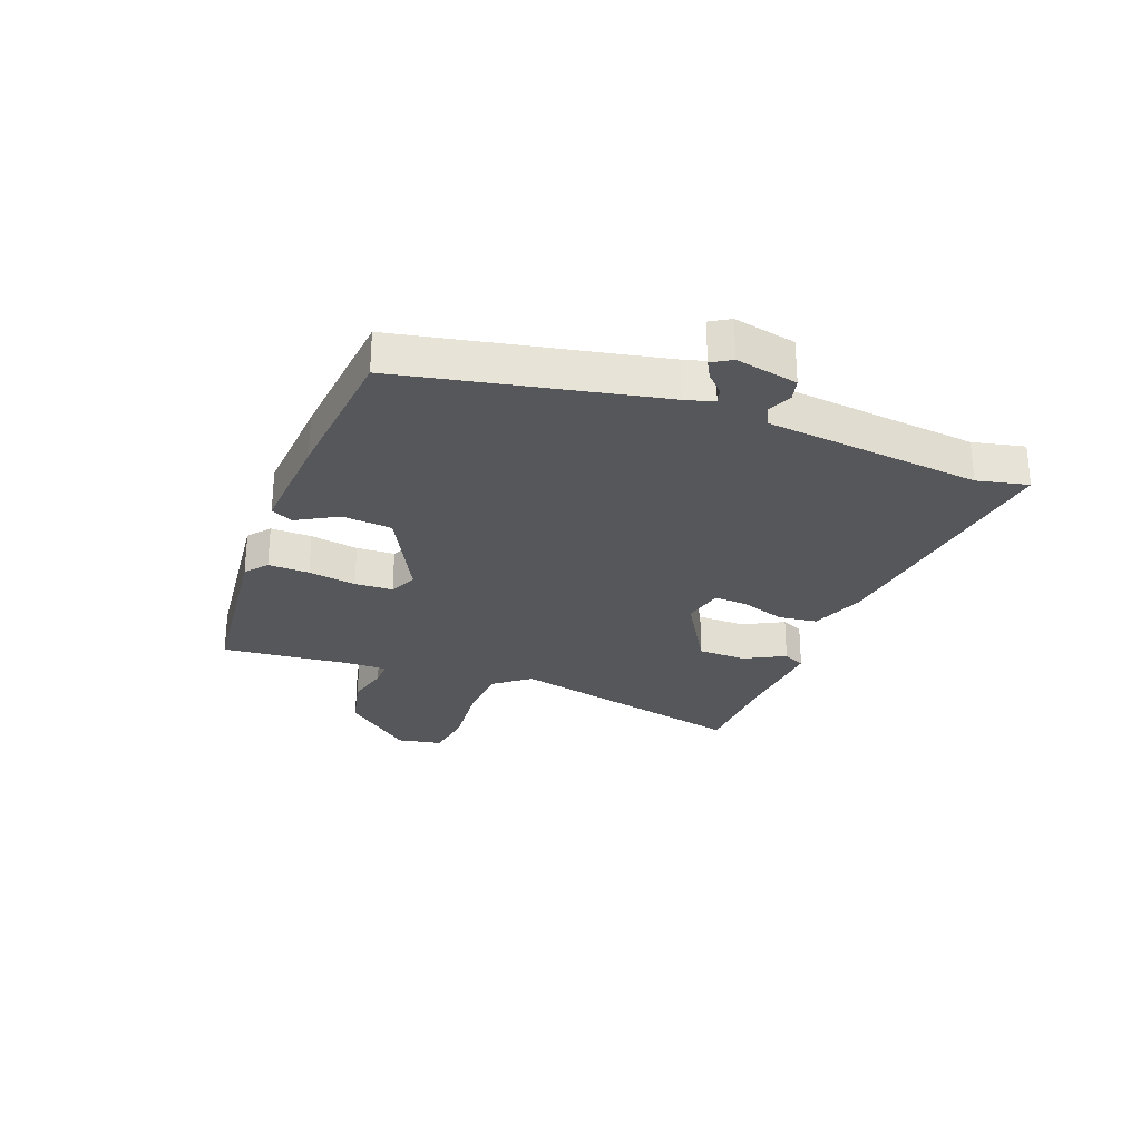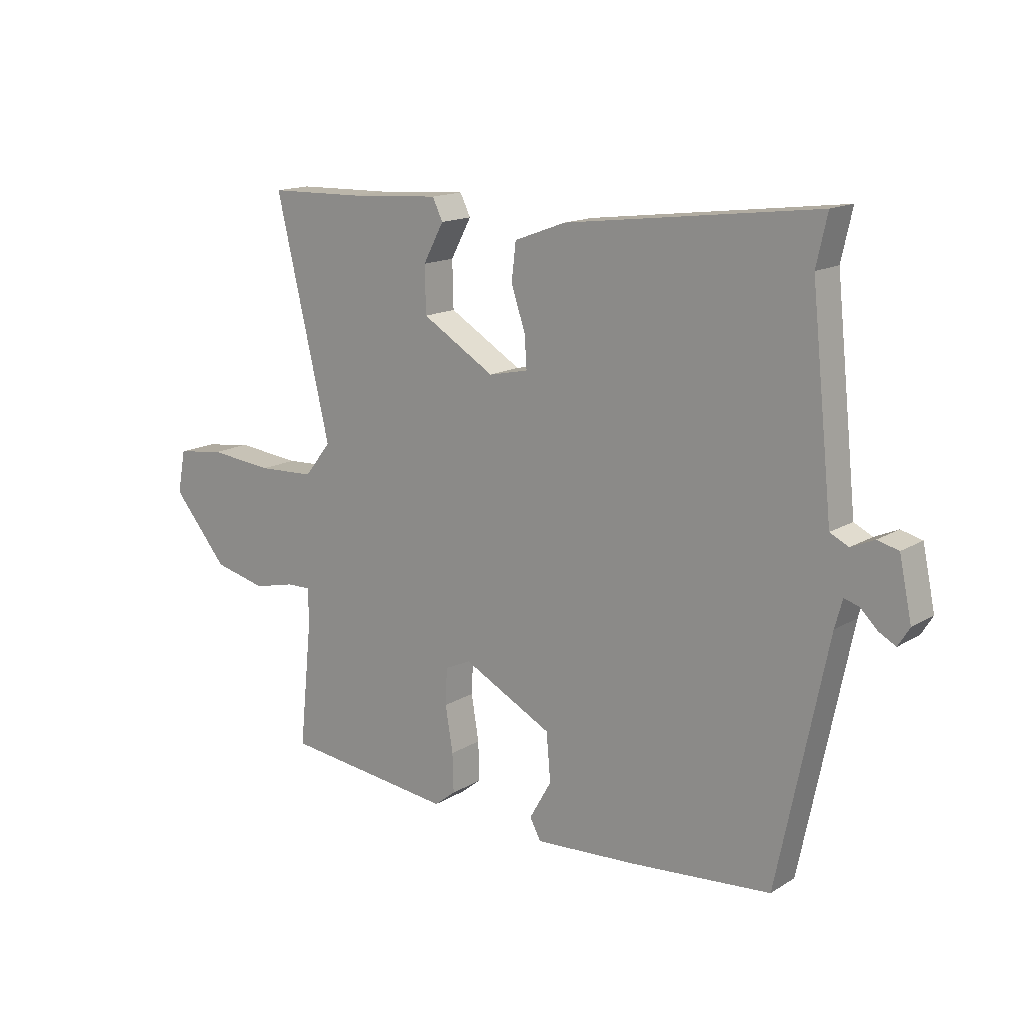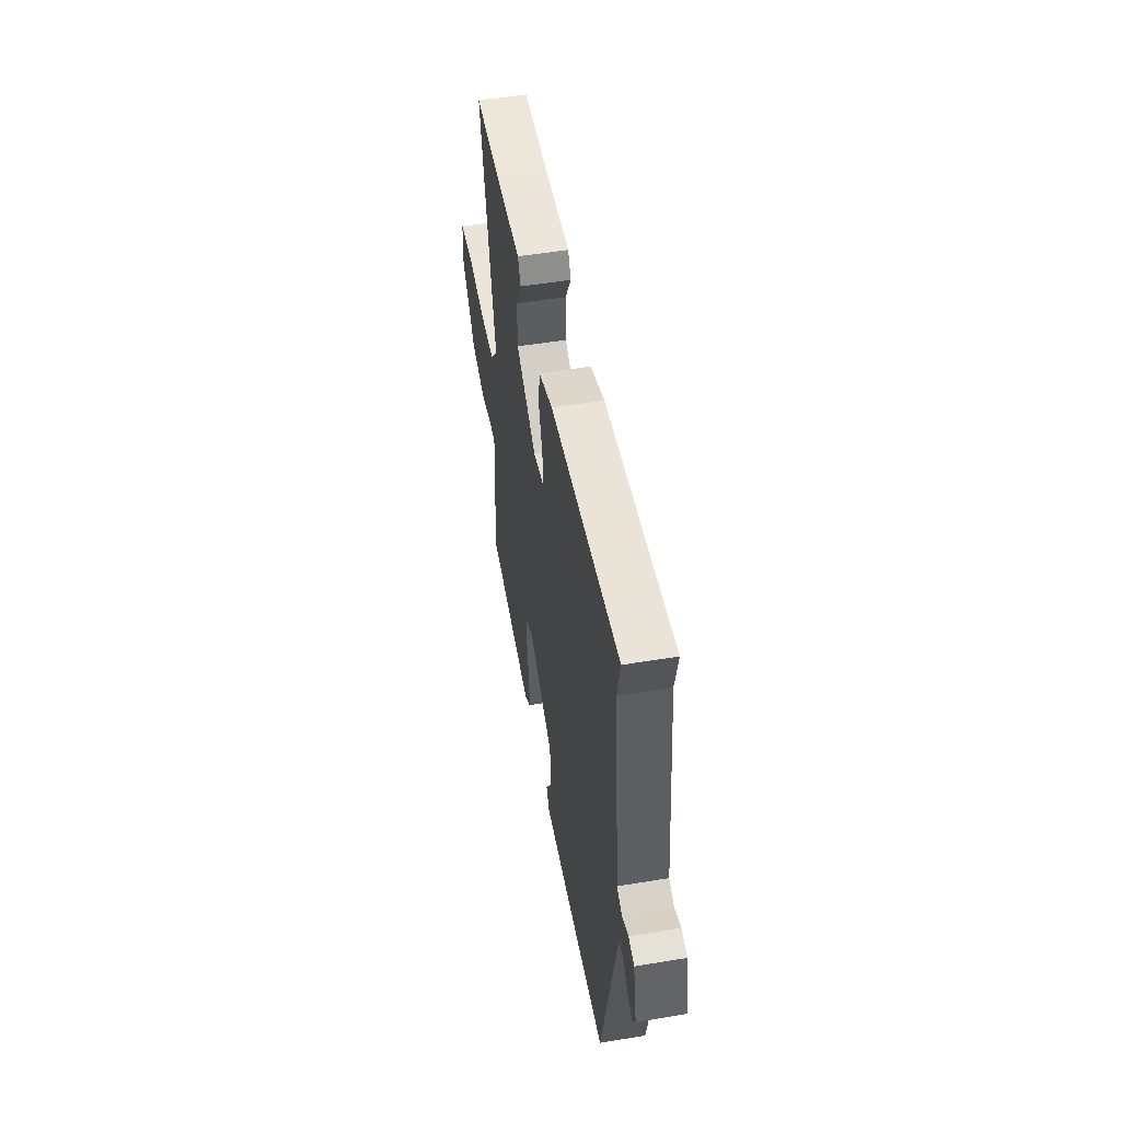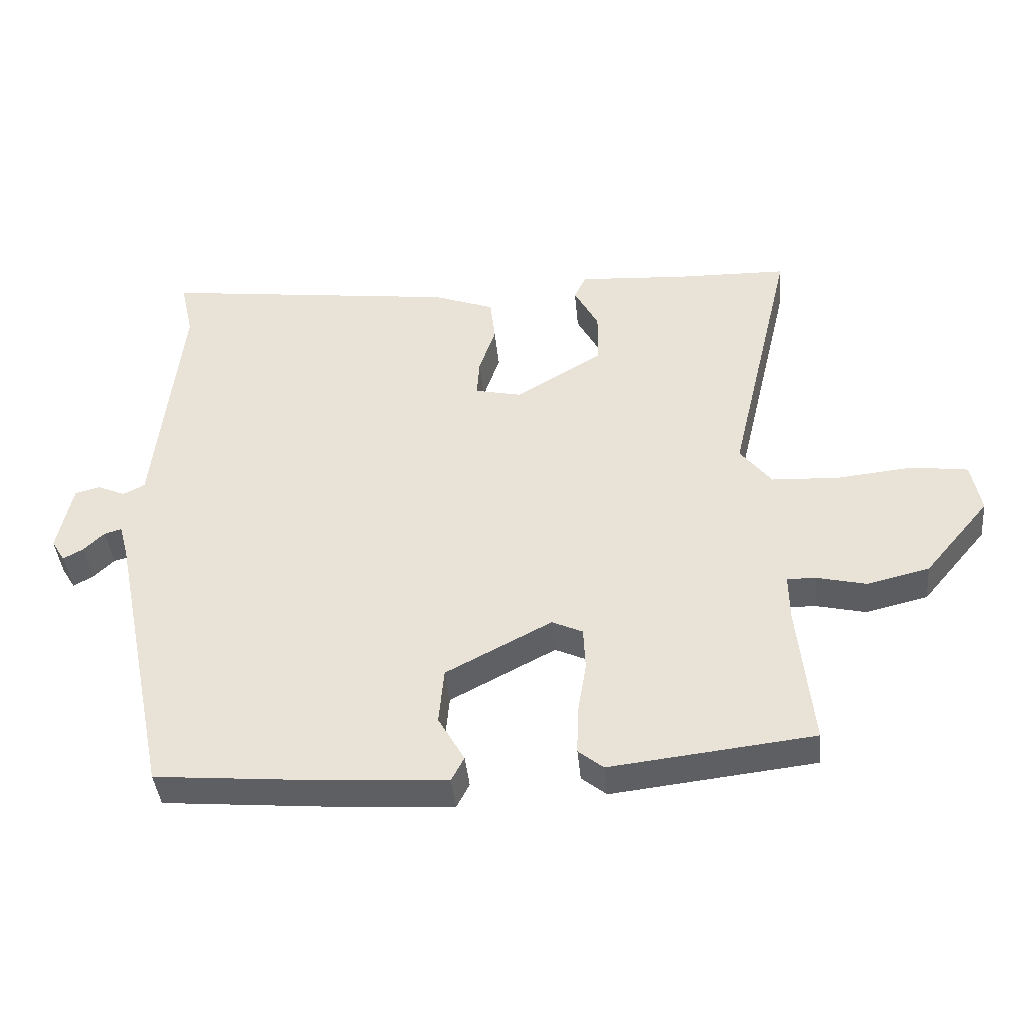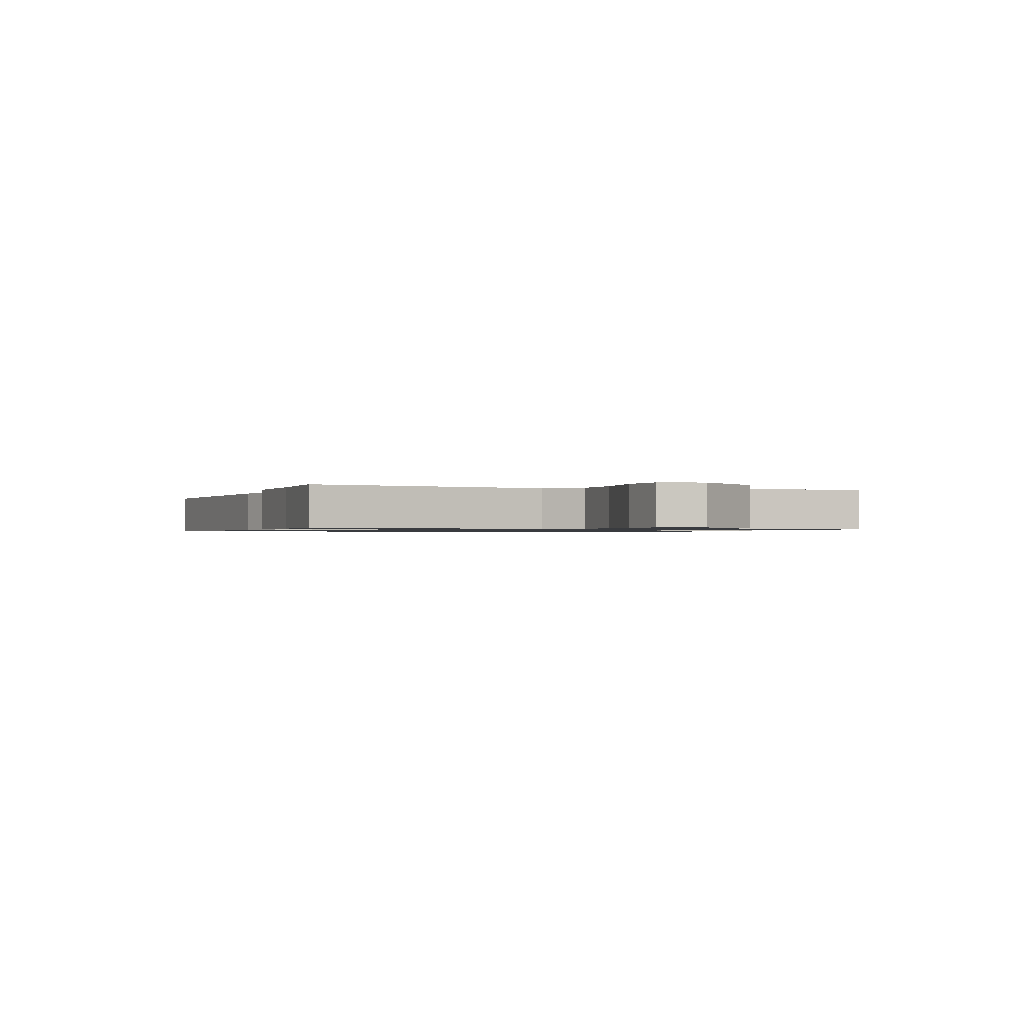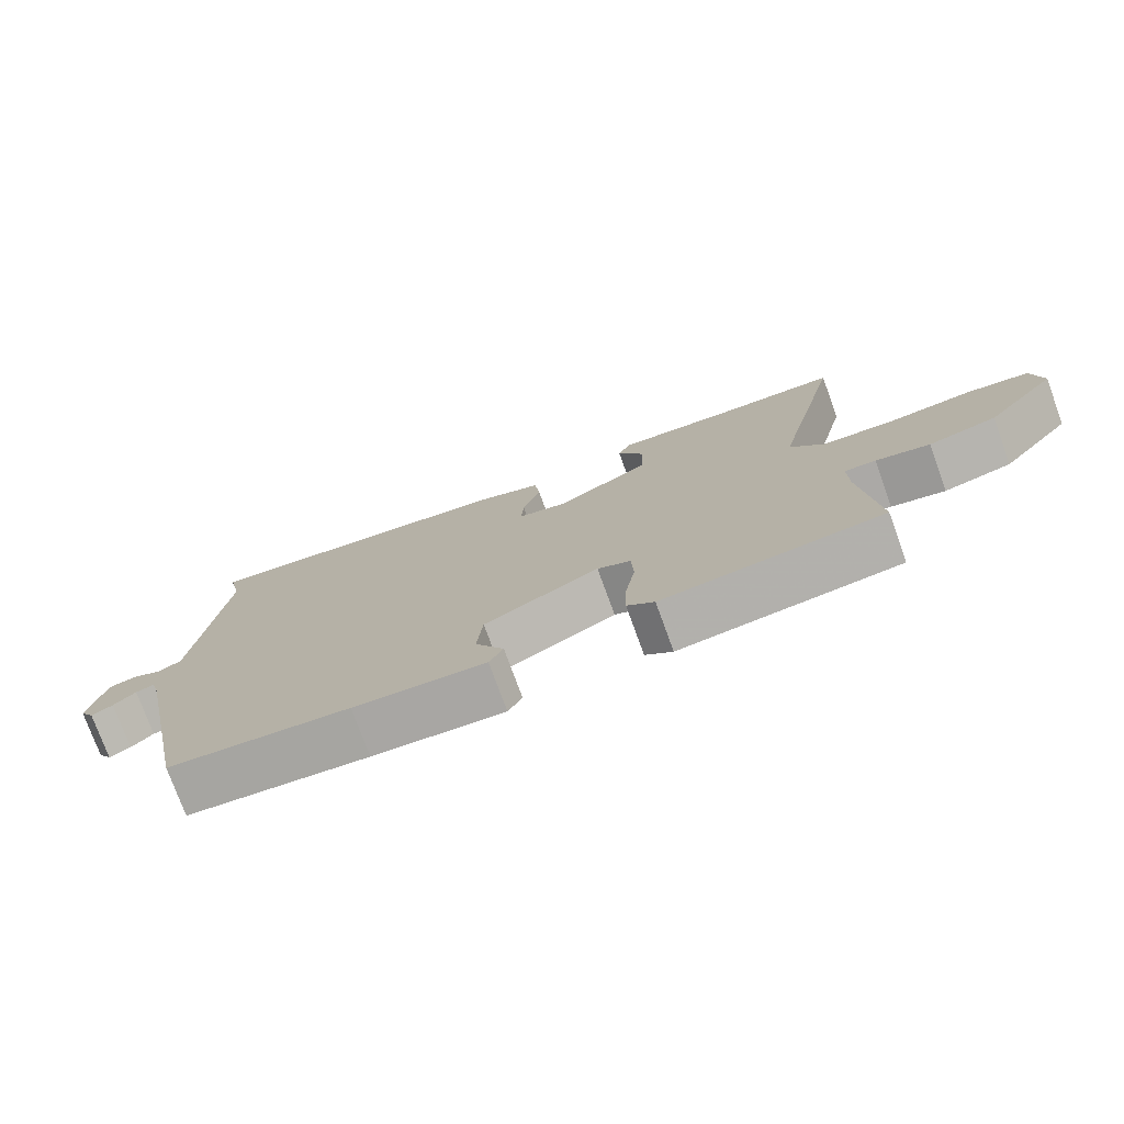
<metadata>
{"format":"obj","ext":"obj","renderer":"f3d","projection":"perspective","resolution":1024,"background":"white","views":[{"elev":-27.4,"azim":-110.9,"up":"+Y"},{"elev":15.1,"azim":-141.7,"up":"+Z"},{"elev":51.5,"azim":-100.2,"up":"+Z"},{"elev":-41.3,"azim":5.4,"up":"+Z"},{"elev":-0.9,"azim":72.4,"up":"+Y"},{"elev":-76.2,"azim":20.0,"up":"+Z"}]}
</metadata>
<code>
v -0.494 0.07 0.474
v -0.514 0.07 0.564
v -0.05 0.07 0.506
v 0.045 0.07 0.471
v 0.053 0.07 0.402
v 0.027 0.07 0.325
v 0.023 0.07 0.266
v 0.096 0.07 0.25
v 0.231 0.07 0.331
v 0.233 0.07 0.416
v 0.195 0.07 0.487
v 0.214 0.07 0.526
v 0.385 0.07 0.515
v 0.558 0.07 0.511
v 0.457 0.07 0.083
v 0.506 0.07 0.021
v 0.611 0.07 0.016
v 0.73 0.07 0.028
v 0.818 0.07 0.016
v 0.833 0.07 -0.063
v 0.731 0.07 -0.184
v 0.634 0.07 -0.207
v 0.557 0.07 -0.189
v 0.512 0.07 -0.188
v 0.513 0.07 -0.262
v 0.536 0.07 -0.486
v 0.219 0.07 -0.522
v 0.18 0.07 -0.491
v 0.182 0.07 -0.419
v 0.196 0.07 -0.335
v 0.193 0.07 -0.268
v 0.145 0.07 -0.246
v -0.02 0.07 -0.332
v -0.028 0.07 -0.42
v 0.013 0.07 -0.492
v -0.007 0.07 -0.53
v -0.196 0.07 -0.518
v -0.456 0.07 -0.495
v -0.548 0.07 -0.049
v -0.562 0.07 0.002
v -0.589 0.07 -0.006
v -0.621 0.07 -0.037
v -0.652 0.07 -0.054
v -0.673 0.07 -0.02
v -0.65 0.07 0.089
v -0.611 0.07 0.099
v -0.568 0.07 0.08
v -0.534 0.07 0.097
v -0.521 0.07 0.221
v -0.494 0 0.474
v -0.514 0 0.564
v -0.05 0 0.506
v 0.045 0 0.471
v 0.053 0 0.402
v 0.027 0 0.325
v 0.023 0 0.266
v 0.096 0 0.25
v 0.231 0 0.331
v 0.233 0 0.416
v 0.195 0 0.487
v 0.214 0 0.526
v 0.385 0 0.515
v 0.558 0 0.511
v 0.457 0 0.083
v 0.506 0 0.021
v 0.611 0 0.016
v 0.73 0 0.028
v 0.818 0 0.016
v 0.833 0 -0.063
v 0.731 0 -0.184
v 0.634 0 -0.207
v 0.557 0 -0.189
v 0.512 0 -0.188
v 0.513 0 -0.262
v 0.536 0 -0.486
v 0.219 0 -0.522
v 0.18 0 -0.491
v 0.182 0 -0.419
v 0.196 0 -0.335
v 0.193 0 -0.268
v 0.145 0 -0.246
v -0.02 0 -0.332
v -0.028 0 -0.42
v 0.013 0 -0.492
v -0.007 0 -0.53
v -0.196 0 -0.518
v -0.456 0 -0.495
v -0.548 0 -0.049
v -0.562 0 0.002
v -0.589 0 -0.006
v -0.621 0 -0.037
v -0.652 0 -0.054
v -0.673 0 -0.02
v -0.65 0 0.089
v -0.611 0 0.099
v -0.568 0 0.08
v -0.534 0 0.097
v -0.521 0 0.221
f 48 49 1
f 44 45 46 47
f 44 47 48
f 41 42 43 44
f 40 41 44 48
f 39 40 48
f 38 39 48 1
f 34 35 36 37
f 33 34 37 38
f 32 33 38 1
f 27 28 29 30
f 25 26 27 30
f 24 25 30 31
f 20 21 22 23
f 20 23 24
f 17 18 19 20
f 16 17 20 24
f 15 16 24 31
f 13 14 15 31
f 10 11 12 13
f 9 10 13
f 3 4 5 6
f 3 6 7
f 2 3 7
f 1 2 7
f 32 1 7
f 9 13 31 32
f 8 9 32
f 7 8 32
f 50 98 97
f 96 95 94 93
f 97 96 93
f 93 92 91 90
f 97 93 90 89
f 97 89 88
f 50 97 88 87
f 86 85 84 83
f 87 86 83 82
f 50 87 82 81
f 79 78 77 76
f 79 76 75 74
f 80 79 74 73
f 72 71 70 69
f 73 72 69
f 69 68 67 66
f 73 69 66 65
f 80 73 65 64
f 80 64 63 62
f 62 61 60 59
f 62 59 58
f 55 54 53 52
f 56 55 52
f 56 52 51
f 56 51 50
f 56 50 81
f 81 80 62 58
f 81 58 57
f 81 57 56
f 1 50 51 2
f 2 51 52 3
f 3 52 53 4
f 4 53 54 5
f 5 54 55 6
f 6 55 56 7
f 7 56 57 8
f 8 57 58 9
f 9 58 59 10
f 10 59 60 11
f 11 60 61 12
f 12 61 62 13
f 13 62 63 14
f 14 63 64 15
f 15 64 65 16
f 16 65 66 17
f 17 66 67 18
f 18 67 68 19
f 19 68 69 20
f 20 69 70 21
f 21 70 71 22
f 22 71 72 23
f 23 72 73 24
f 24 73 74 25
f 25 74 75 26
f 26 75 76 27
f 27 76 77 28
f 28 77 78 29
f 29 78 79 30
f 30 79 80 31
f 31 80 81 32
f 32 81 82 33
f 33 82 83 34
f 34 83 84 35
f 35 84 85 36
f 36 85 86 37
f 37 86 87 38
f 38 87 88 39
f 39 88 89 40
f 40 89 90 41
f 41 90 91 42
f 42 91 92 43
f 43 92 93 44
f 44 93 94 45
f 45 94 95 46
f 46 95 96 47
f 47 96 97 48
f 48 97 98 49
f 49 98 50 1

</code>
